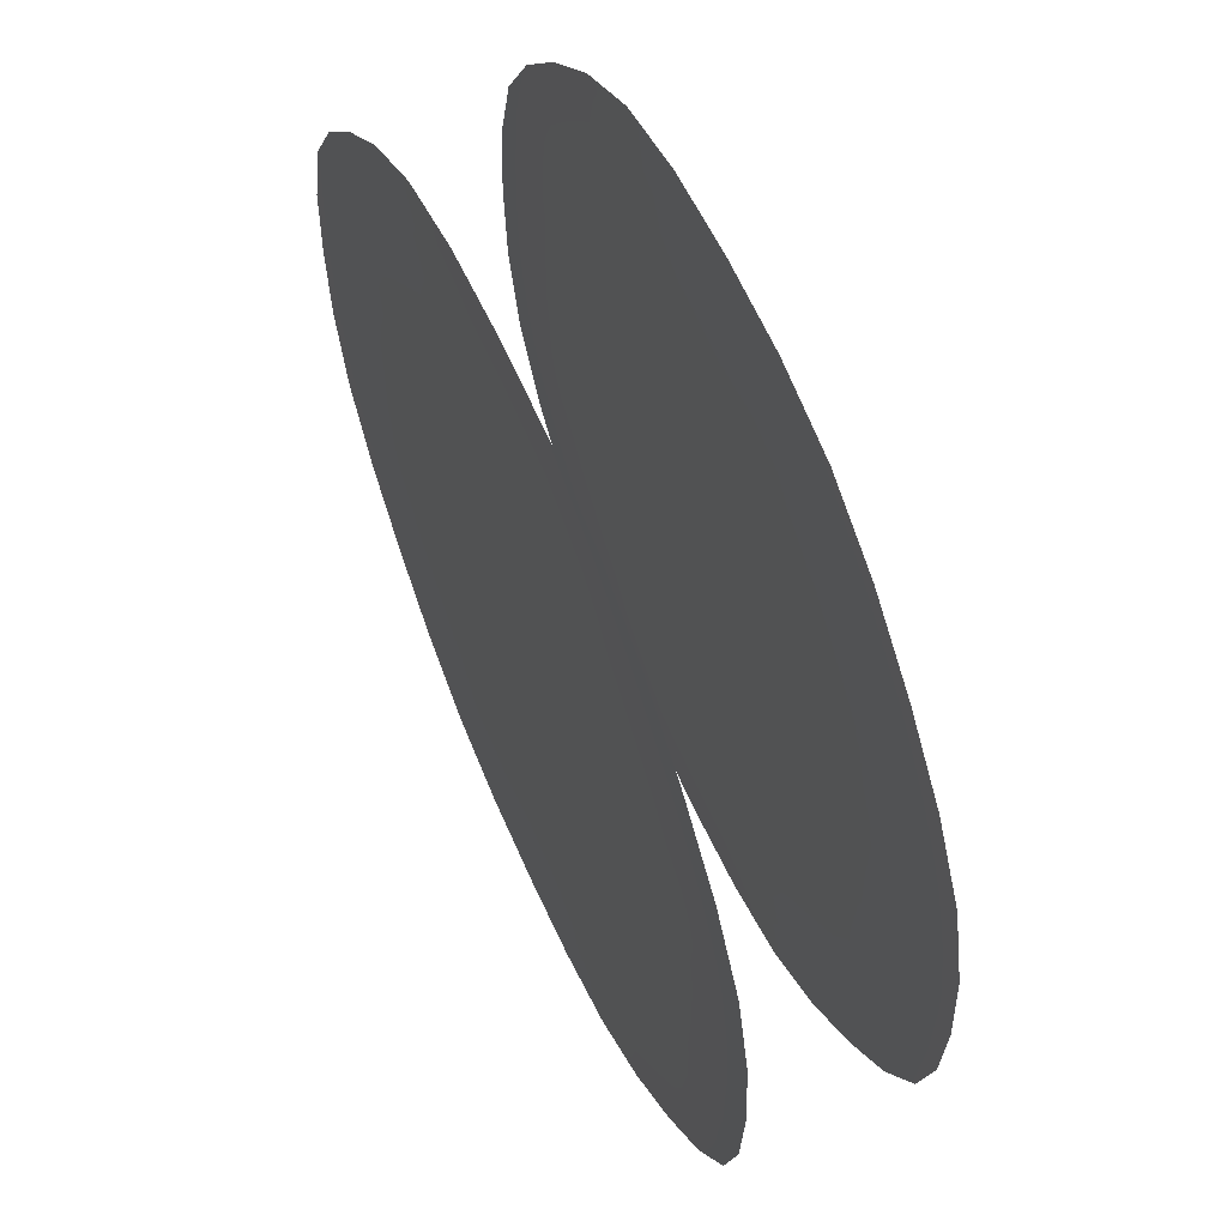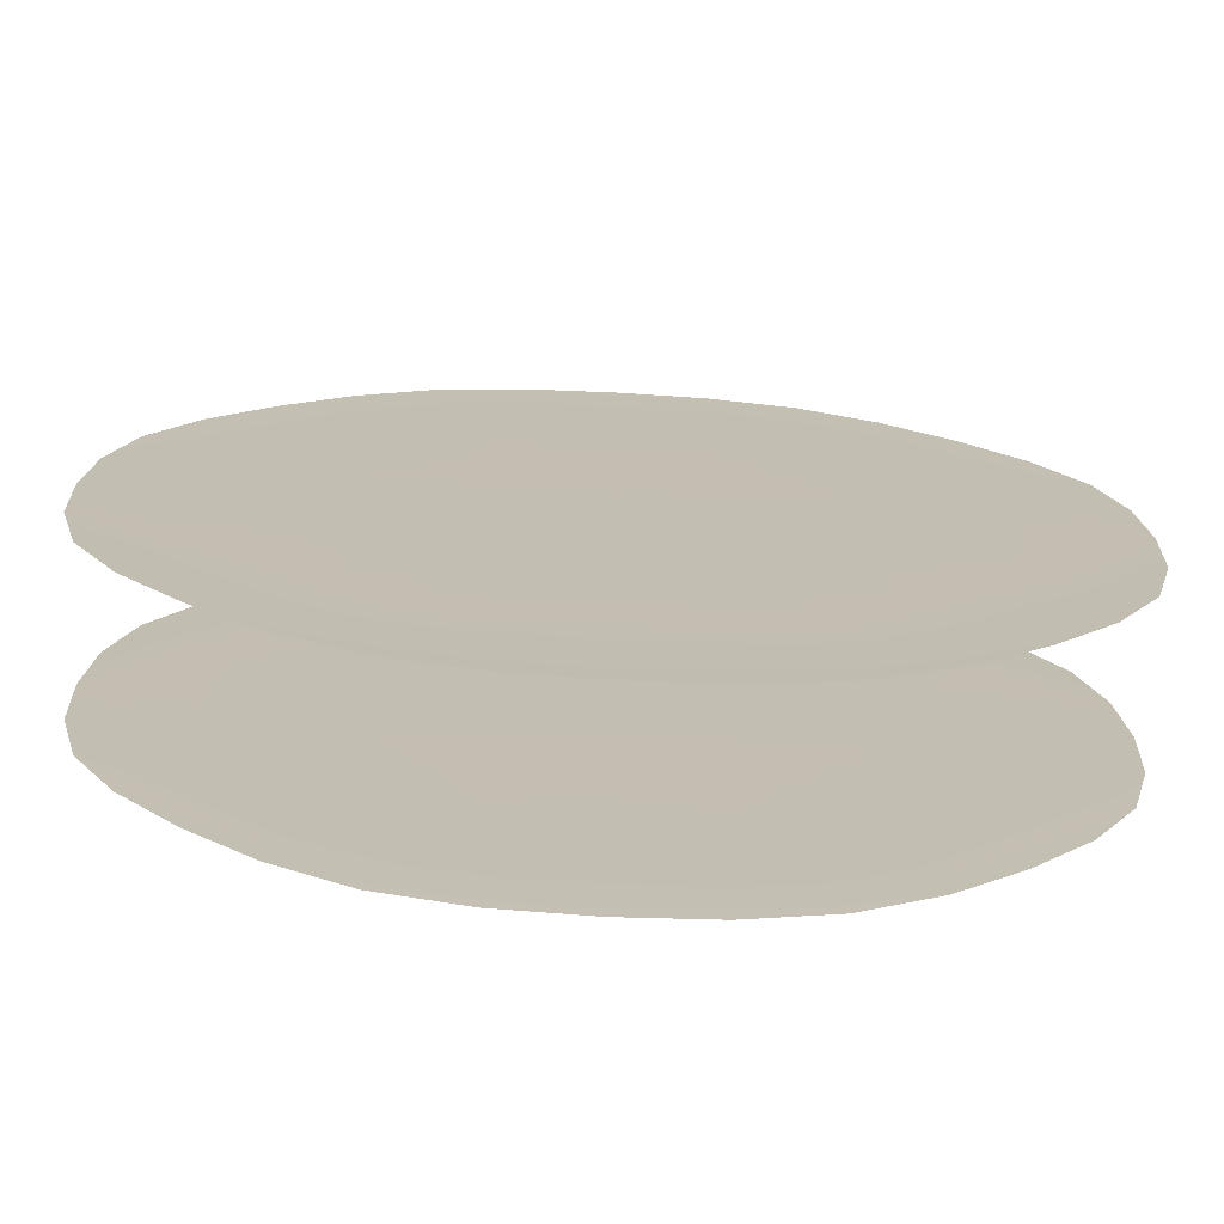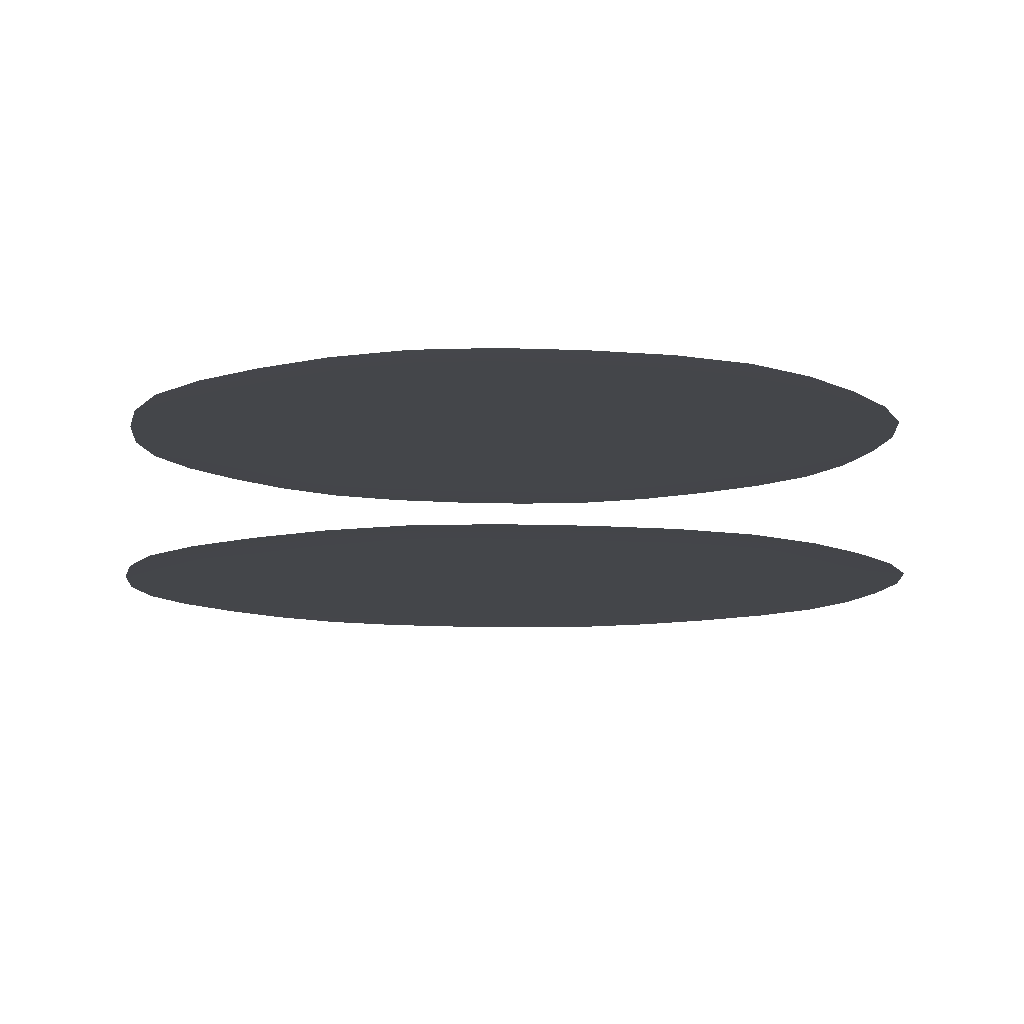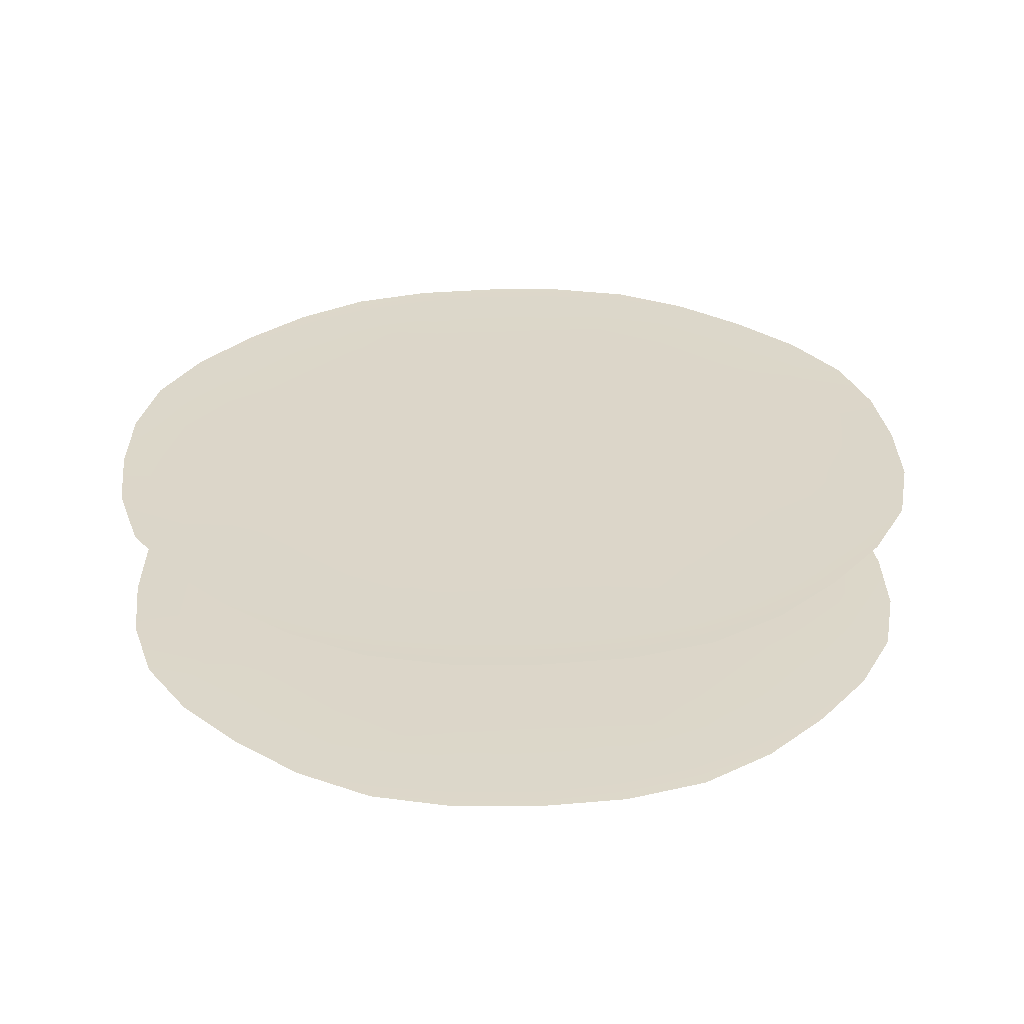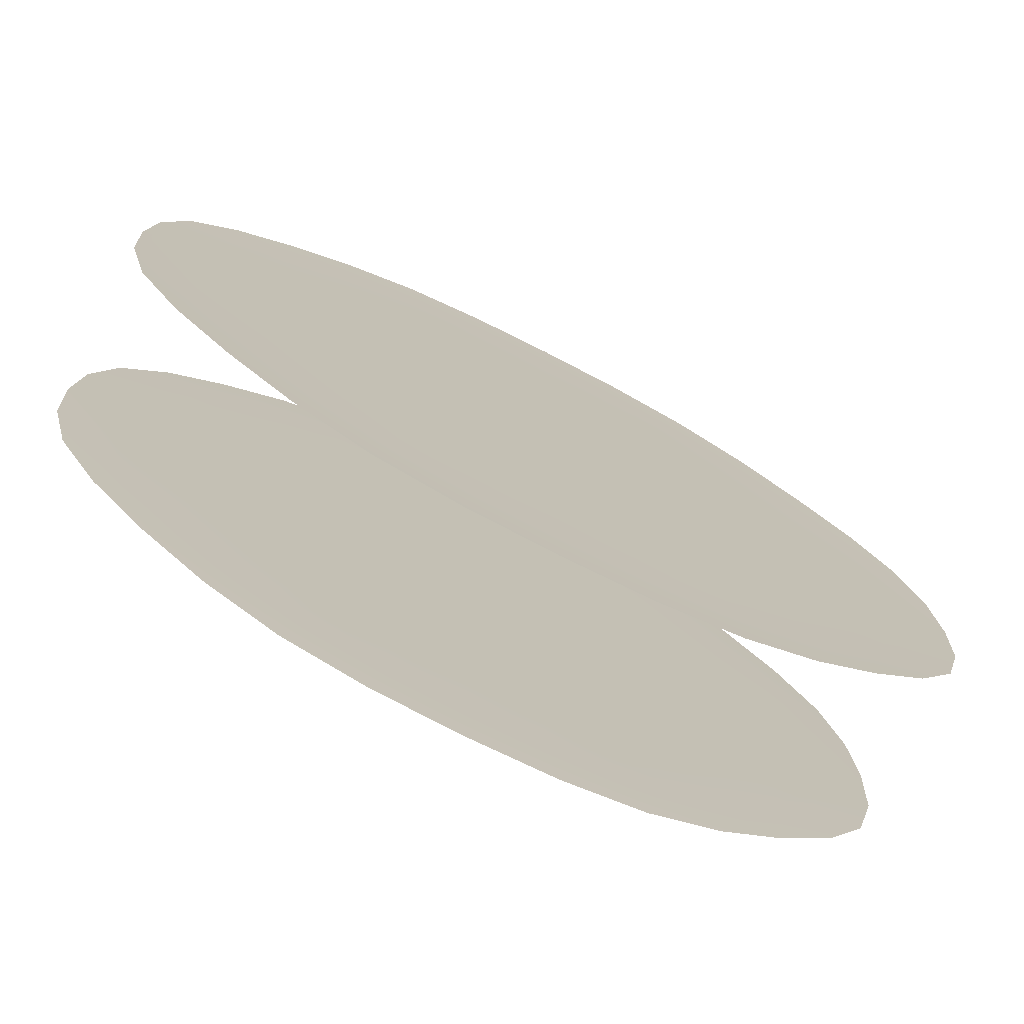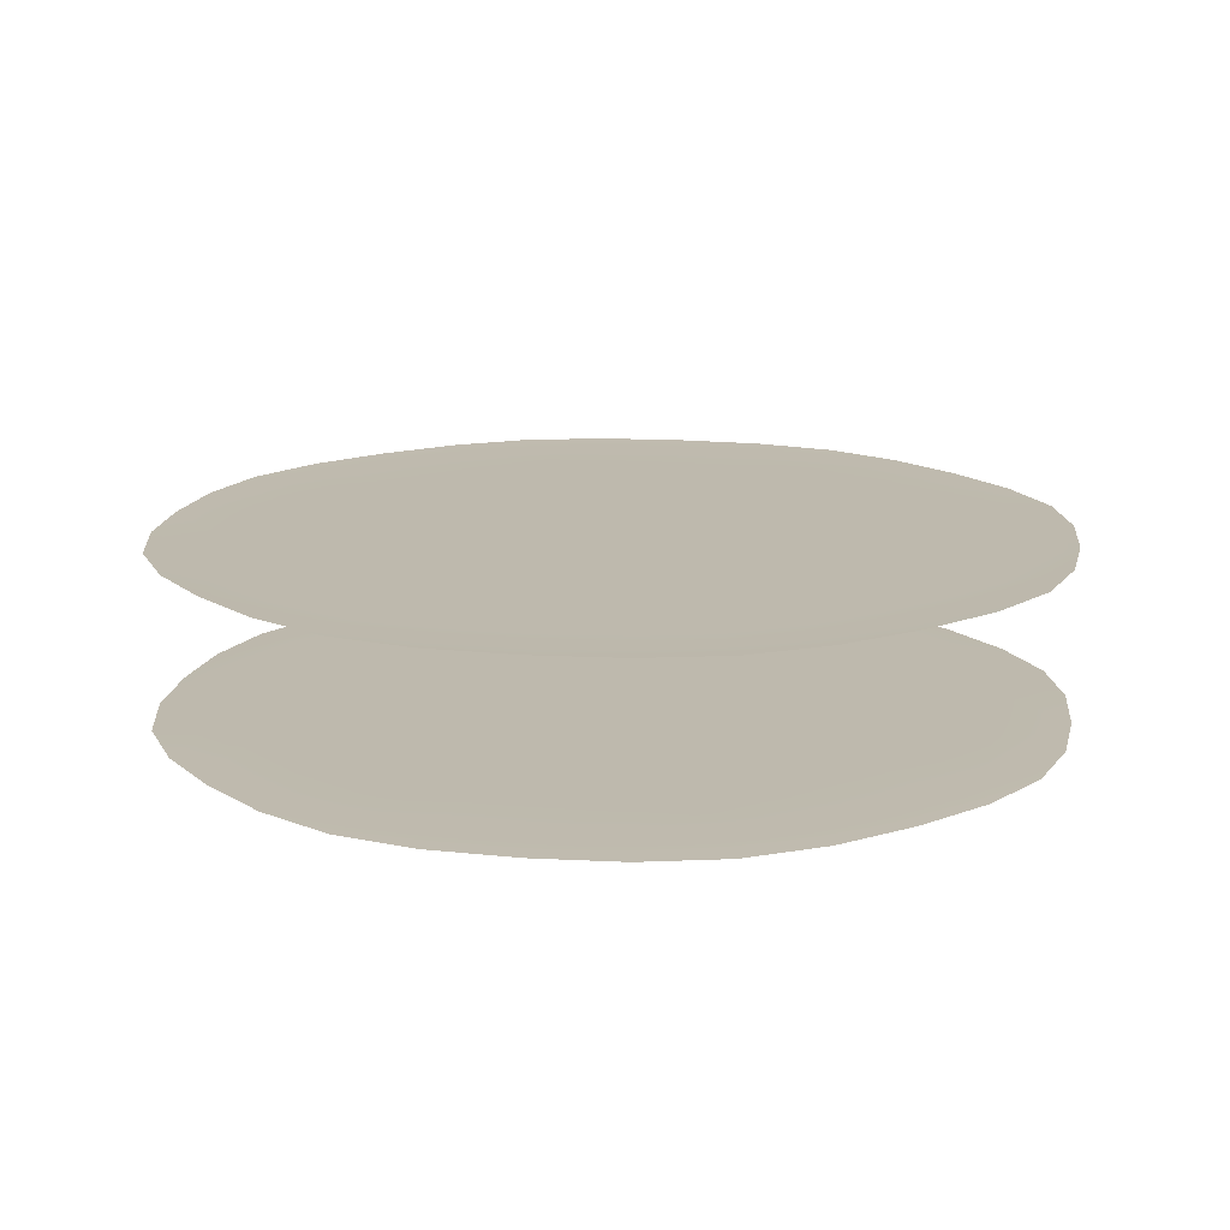
<metadata>
{"format":"obj","ext":"obj","renderer":"f3d","projection":"perspective","resolution":1024,"background":"white","views":[{"elev":60.1,"azim":-113.8,"up":"+Z"},{"elev":-73.1,"azim":-3.0,"up":"+Z"},{"elev":-9.5,"azim":170.4,"up":"+Y"},{"elev":30.2,"azim":86.2,"up":"+Y"},{"elev":-75.6,"azim":-27.0,"up":"+Z"},{"elev":15.3,"azim":54.7,"up":"+Y"}]}
</metadata>
<code>
o RadiatorKnobCentre
v 2.938 0.2486 3.143
v 2.938 0.2486 3.141
v 2.936 0.2486 3.14
v 2.936 0.2486 3.143
v 2.933 0.2486 3.14
v 2.933 0.2486 3.143
v 2.939 0.2486 3.139
v 2.936 0.2486 3.139
v 2.933 0.2486 3.138
v 2.936 0.2486 3.146
v 2.939 0.2486 3.144
v 2.937 0.2486 3.148
v 2.94 0.2486 3.146
v 2.933 0.2486 3.147
v 2.933 0.2486 3.152
v 2.94 0.2486 3.142
v 2.941 0.2486 3.141
v 2.942 0.2486 3.144
v 2.943 0.2486 3.142
v 2.943 0.2486 3.148
v 2.943 0.2486 3.15
v 2.946 0.2486 3.15
v 2.945 0.2486 3.148
v 2.947 0.2486 3.15
v 2.947 0.2486 3.147
v 2.943 0.2486 3.152
v 2.946 0.2486 3.152
v 2.948 0.2486 3.152
v 2.944 0.2486 3.146
v 2.942 0.2486 3.147
v 2.945 0.2486 3.145
v 2.94 0.2486 3.15
v 2.939 0.2486 3.152
v 2.943 0.2486 3.157
v 2.945 0.2486 3.157
v 2.946 0.2486 3.155
v 2.943 0.2486 3.155
v 2.947 0.2486 3.158
v 2.947 0.2486 3.155
v 2.94 0.2486 3.155
v 2.942 0.2486 3.158
v 2.937 0.2486 3.156
v 2.94 0.2486 3.159
v 2.944 0.2486 3.159
v 2.945 0.2486 3.16
v 2.942 0.2486 3.161
v 2.943 0.2486 3.162
v 2.938 0.2486 3.162
v 2.938 0.2486 3.164
v 2.94 0.2486 3.163
v 2.939 0.2486 3.161
v 2.939 0.2486 3.166
v 2.941 0.2486 3.164
v 2.936 0.2486 3.159
v 2.936 0.2486 3.162
v 2.933 0.2486 3.158
v 2.933 0.2486 3.162
v 2.936 0.2486 3.165
v 2.936 0.2486 3.166
v 2.933 0.2486 3.165
v 2.933 0.2486 3.167
v 2.929 0.2486 3.162
v 2.928 0.2486 3.161
v 2.927 0.2486 3.163
v 2.929 0.2486 3.164
v 2.926 0.2486 3.164
v 2.928 0.2486 3.166
v 2.927 0.2486 3.159
v 2.925 0.2486 3.161
v 2.923 0.2486 3.162
v 2.931 0.2486 3.165
v 2.931 0.2486 3.162
v 2.931 0.2486 3.166
v 2.931 0.2486 3.159
v 2.929 0.2486 3.156
v 2.924 0.2486 3.157
v 2.922 0.2486 3.157
v 2.923 0.2486 3.159
v 2.925 0.2486 3.158
v 2.92 0.2486 3.158
v 2.922 0.2486 3.16
v 2.927 0.2486 3.155
v 2.924 0.2486 3.155
v 2.928 0.2486 3.152
v 2.924 0.2486 3.152
v 2.921 0.2486 3.155
v 2.92 0.2486 3.155
v 2.921 0.2486 3.152
v 2.919 0.2486 3.152
v 2.924 0.2486 3.148
v 2.922 0.2486 3.148
v 2.921 0.2486 3.15
v 2.924 0.2486 3.15
v 2.92 0.2486 3.147
v 2.92 0.2486 3.15
v 2.927 0.2486 3.15
v 2.925 0.2486 3.147
v 2.929 0.2486 3.148
v 2.927 0.2486 3.146
v 2.923 0.2486 3.146
v 2.922 0.2486 3.145
v 2.925 0.2486 3.144
v 2.923 0.2486 3.142
v 2.929 0.2486 3.143
v 2.931 0.2486 3.143
v 2.931 0.2486 3.14
v 2.929 0.2486 3.141
v 2.931 0.2486 3.139
v 2.928 0.2486 3.139
v 2.927 0.2486 3.142
v 2.928 0.2486 3.144
v 2.926 0.2486 3.141
v 2.931 0.2486 3.146
v 2.929 0.2431 3.143
v 2.928 0.2431 3.144
v 2.927 0.2431 3.142
v 2.929 0.2431 3.141
v 2.926 0.2431 3.141
v 2.928 0.2431 3.139
v 2.927 0.2431 3.146
v 2.925 0.2431 3.144
v 2.923 0.2431 3.142
v 2.931 0.2431 3.14
v 2.931 0.2431 3.143
v 2.933 0.2431 3.14
v 2.933 0.2431 3.143
v 2.931 0.2431 3.139
v 2.933 0.2431 3.138
v 2.931 0.2431 3.146
v 2.929 0.2431 3.148
v 2.933 0.2431 3.147
v 2.933 0.2431 3.152
v 2.924 0.2431 3.148
v 2.922 0.2431 3.148
v 2.923 0.2431 3.146
v 2.925 0.2431 3.147
v 2.92 0.2431 3.147
v 2.922 0.2431 3.145
v 2.927 0.2431 3.15
v 2.924 0.2431 3.15
v 2.928 0.2431 3.152
v 2.924 0.2431 3.152
v 2.921 0.2431 3.15
v 2.92 0.2431 3.15
v 2.921 0.2431 3.152
v 2.919 0.2431 3.152
v 2.924 0.2431 3.157
v 2.922 0.2431 3.157
v 2.921 0.2431 3.155
v 2.924 0.2431 3.155
v 2.92 0.2431 3.158
v 2.92 0.2431 3.155
v 2.927 0.2431 3.155
v 2.925 0.2431 3.158
v 2.929 0.2431 3.156
v 2.927 0.2431 3.159
v 2.923 0.2431 3.159
v 2.922 0.2431 3.16
v 2.925 0.2431 3.161
v 2.923 0.2431 3.162
v 2.929 0.2431 3.162
v 2.931 0.2431 3.162
v 2.931 0.2431 3.165
v 2.929 0.2431 3.164
v 2.931 0.2431 3.166
v 2.928 0.2431 3.166
v 2.933 0.2431 3.162
v 2.933 0.2431 3.165
v 2.933 0.2431 3.167
v 2.927 0.2431 3.163
v 2.928 0.2431 3.161
v 2.926 0.2431 3.164
v 2.931 0.2431 3.159
v 2.933 0.2431 3.158
v 2.938 0.2431 3.162
v 2.938 0.2431 3.164
v 2.936 0.2431 3.165
v 2.936 0.2431 3.162
v 2.939 0.2431 3.166
v 2.936 0.2431 3.166
v 2.936 0.2431 3.159
v 2.939 0.2431 3.161
v 2.937 0.2431 3.156
v 2.94 0.2431 3.159
v 2.94 0.2431 3.163
v 2.941 0.2431 3.164
v 2.942 0.2431 3.161
v 2.943 0.2431 3.162
v 2.943 0.2431 3.157
v 2.945 0.2431 3.157
v 2.944 0.2431 3.159
v 2.942 0.2431 3.158
v 2.947 0.2431 3.158
v 2.945 0.2431 3.16
v 2.94 0.2431 3.155
v 2.943 0.2431 3.155
v 2.939 0.2431 3.152
v 2.943 0.2431 3.152
v 2.946 0.2431 3.155
v 2.947 0.2431 3.155
v 2.946 0.2431 3.152
v 2.948 0.2431 3.152
v 2.943 0.2431 3.148
v 2.942 0.2431 3.147
v 2.944 0.2431 3.146
v 2.945 0.2431 3.148
v 2.945 0.2431 3.145
v 2.947 0.2431 3.147
v 2.94 0.2431 3.146
v 2.942 0.2431 3.144
v 2.943 0.2431 3.142
v 2.946 0.2431 3.15
v 2.943 0.2431 3.15
v 2.947 0.2431 3.15
v 2.94 0.2431 3.15
v 2.937 0.2431 3.148
v 2.938 0.2431 3.143
v 2.938 0.2431 3.141
v 2.94 0.2431 3.142
v 2.939 0.2431 3.144
v 2.939 0.2431 3.139
v 2.941 0.2431 3.141
v 2.936 0.2431 3.146
v 2.936 0.2431 3.143
v 2.936 0.2431 3.14
v 2.936 0.2431 3.139
f 1 2 3
f 1 3 4
f 4 3 5
f 4 5 6
f 2 7 8
f 2 8 3
f 3 8 9
f 3 9 5
f 1 4 10
f 1 10 11
f 11 10 12
f 11 12 13
f 4 6 14
f 4 14 10
f 10 14 15
f 10 15 12
f 1 11 16
f 1 16 2
f 2 16 17
f 2 17 7
f 11 13 18
f 11 18 16
f 16 18 19
f 16 19 17
f 20 21 22
f 20 22 23
f 23 22 24
f 23 24 25
f 21 26 27
f 21 27 22
f 22 27 28
f 22 28 24
f 20 23 29
f 20 29 30
f 30 29 18
f 30 18 13
f 23 25 31
f 23 31 29
f 29 31 19
f 29 19 18
f 20 30 32
f 20 32 21
f 21 32 33
f 21 33 26
f 30 13 12
f 30 12 32
f 32 12 15
f 32 15 33
f 34 35 36
f 34 36 37
f 37 36 27
f 37 27 26
f 35 38 39
f 35 39 36
f 36 39 28
f 36 28 27
f 34 37 40
f 34 40 41
f 41 40 42
f 41 42 43
f 37 26 33
f 37 33 40
f 40 33 15
f 40 15 42
f 34 41 44
f 34 44 35
f 35 44 45
f 35 45 38
f 41 43 46
f 41 46 44
f 44 46 47
f 44 47 45
f 48 49 50
f 48 50 51
f 51 50 46
f 51 46 43
f 49 52 53
f 49 53 50
f 50 53 47
f 50 47 46
f 48 51 54
f 48 54 55
f 55 54 56
f 55 56 57
f 51 43 42
f 51 42 54
f 54 42 15
f 54 15 56
f 48 55 58
f 48 58 49
f 49 58 59
f 49 59 52
f 55 57 60
f 55 60 58
f 58 60 61
f 58 61 59
f 62 63 64
f 62 64 65
f 65 64 66
f 65 66 67
f 63 68 69
f 63 69 64
f 64 69 70
f 64 70 66
f 62 65 71
f 62 71 72
f 72 71 60
f 72 60 57
f 65 67 73
f 65 73 71
f 71 73 61
f 71 61 60
f 62 72 74
f 62 74 63
f 63 74 75
f 63 75 68
f 72 57 56
f 72 56 74
f 74 56 15
f 74 15 75
f 76 77 78
f 76 78 79
f 79 78 69
f 79 69 68
f 77 80 81
f 77 81 78
f 78 81 70
f 78 70 69
f 76 79 82
f 76 82 83
f 83 82 84
f 83 84 85
f 79 68 75
f 79 75 82
f 82 75 15
f 82 15 84
f 76 83 86
f 76 86 77
f 77 86 87
f 77 87 80
f 83 85 88
f 83 88 86
f 86 88 89
f 86 89 87
f 90 91 92
f 90 92 93
f 93 92 88
f 93 88 85
f 91 94 95
f 91 95 92
f 92 95 89
f 92 89 88
f 90 93 96
f 90 96 97
f 97 96 98
f 97 98 99
f 93 85 84
f 93 84 96
f 96 84 15
f 96 15 98
f 90 97 100
f 90 100 91
f 91 100 101
f 91 101 94
f 97 99 102
f 97 102 100
f 100 102 103
f 100 103 101
f 104 105 106
f 104 106 107
f 107 106 108
f 107 108 109
f 105 6 5
f 105 5 106
f 106 5 9
f 106 9 108
f 104 107 110
f 104 110 111
f 111 110 102
f 111 102 99
f 107 109 112
f 107 112 110
f 110 112 103
f 110 103 102
f 104 111 113
f 104 113 105
f 105 113 14
f 105 14 6
f 111 99 98
f 111 98 113
f 113 98 15
f 113 15 14
f 114 115 116
f 114 116 117
f 117 116 118
f 117 118 119
f 115 120 121
f 115 121 116
f 116 121 122
f 116 122 118
f 114 117 123
f 114 123 124
f 124 123 125
f 124 125 126
f 117 119 127
f 117 127 123
f 123 127 128
f 123 128 125
f 114 124 129
f 114 129 115
f 115 129 130
f 115 130 120
f 124 126 131
f 124 131 129
f 129 131 132
f 129 132 130
f 133 134 135
f 133 135 136
f 136 135 121
f 136 121 120
f 134 137 138
f 134 138 135
f 135 138 122
f 135 122 121
f 133 136 139
f 133 139 140
f 140 139 141
f 140 141 142
f 136 120 130
f 136 130 139
f 139 130 132
f 139 132 141
f 133 140 143
f 133 143 134
f 134 143 144
f 134 144 137
f 140 142 145
f 140 145 143
f 143 145 146
f 143 146 144
f 147 148 149
f 147 149 150
f 150 149 145
f 150 145 142
f 148 151 152
f 148 152 149
f 149 152 146
f 149 146 145
f 147 150 153
f 147 153 154
f 154 153 155
f 154 155 156
f 150 142 141
f 150 141 153
f 153 141 132
f 153 132 155
f 147 154 157
f 147 157 148
f 148 157 158
f 148 158 151
f 154 156 159
f 154 159 157
f 157 159 160
f 157 160 158
f 161 162 163
f 161 163 164
f 164 163 165
f 164 165 166
f 162 167 168
f 162 168 163
f 163 168 169
f 163 169 165
f 161 164 170
f 161 170 171
f 171 170 159
f 171 159 156
f 164 166 172
f 164 172 170
f 170 172 160
f 170 160 159
f 161 171 173
f 161 173 162
f 162 173 174
f 162 174 167
f 171 156 155
f 171 155 173
f 173 155 132
f 173 132 174
f 175 176 177
f 175 177 178
f 178 177 168
f 178 168 167
f 176 179 180
f 176 180 177
f 177 180 169
f 177 169 168
f 175 178 181
f 175 181 182
f 182 181 183
f 182 183 184
f 178 167 174
f 178 174 181
f 181 174 132
f 181 132 183
f 175 182 185
f 175 185 176
f 176 185 186
f 176 186 179
f 182 184 187
f 182 187 185
f 185 187 188
f 185 188 186
f 189 190 191
f 189 191 192
f 192 191 187
f 192 187 184
f 190 193 194
f 190 194 191
f 191 194 188
f 191 188 187
f 189 192 195
f 189 195 196
f 196 195 197
f 196 197 198
f 192 184 183
f 192 183 195
f 195 183 132
f 195 132 197
f 189 196 199
f 189 199 190
f 190 199 200
f 190 200 193
f 196 198 201
f 196 201 199
f 199 201 202
f 199 202 200
f 203 204 205
f 203 205 206
f 206 205 207
f 206 207 208
f 204 209 210
f 204 210 205
f 205 210 211
f 205 211 207
f 203 206 212
f 203 212 213
f 213 212 201
f 213 201 198
f 206 208 214
f 206 214 212
f 212 214 202
f 212 202 201
f 203 213 215
f 203 215 204
f 204 215 216
f 204 216 209
f 213 198 197
f 213 197 215
f 215 197 132
f 215 132 216
f 217 218 219
f 217 219 220
f 220 219 210
f 220 210 209
f 218 221 222
f 218 222 219
f 219 222 211
f 219 211 210
f 217 220 223
f 217 223 224
f 224 223 131
f 224 131 126
f 220 209 216
f 220 216 223
f 223 216 132
f 223 132 131
f 217 224 225
f 217 225 218
f 218 225 226
f 218 226 221
f 224 126 125
f 224 125 225
f 225 125 128
f 225 128 226

</code>
